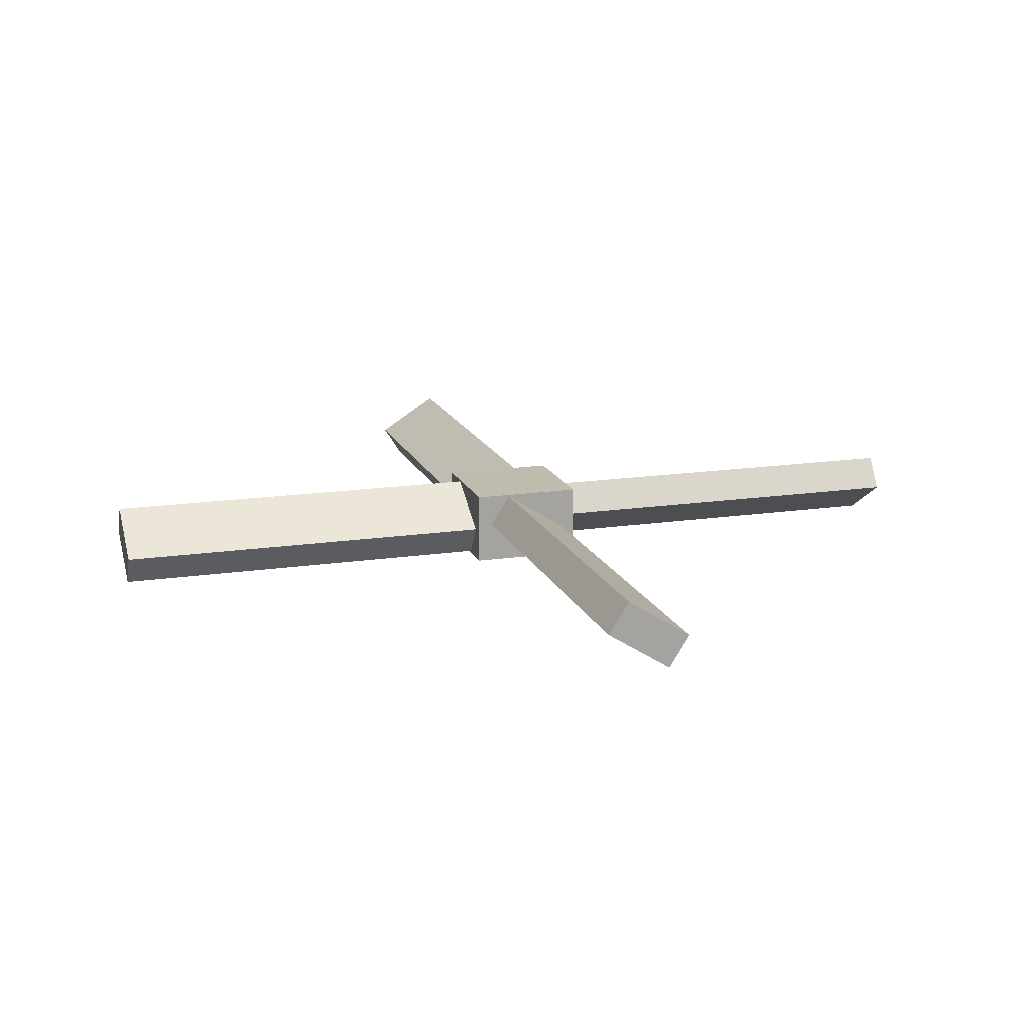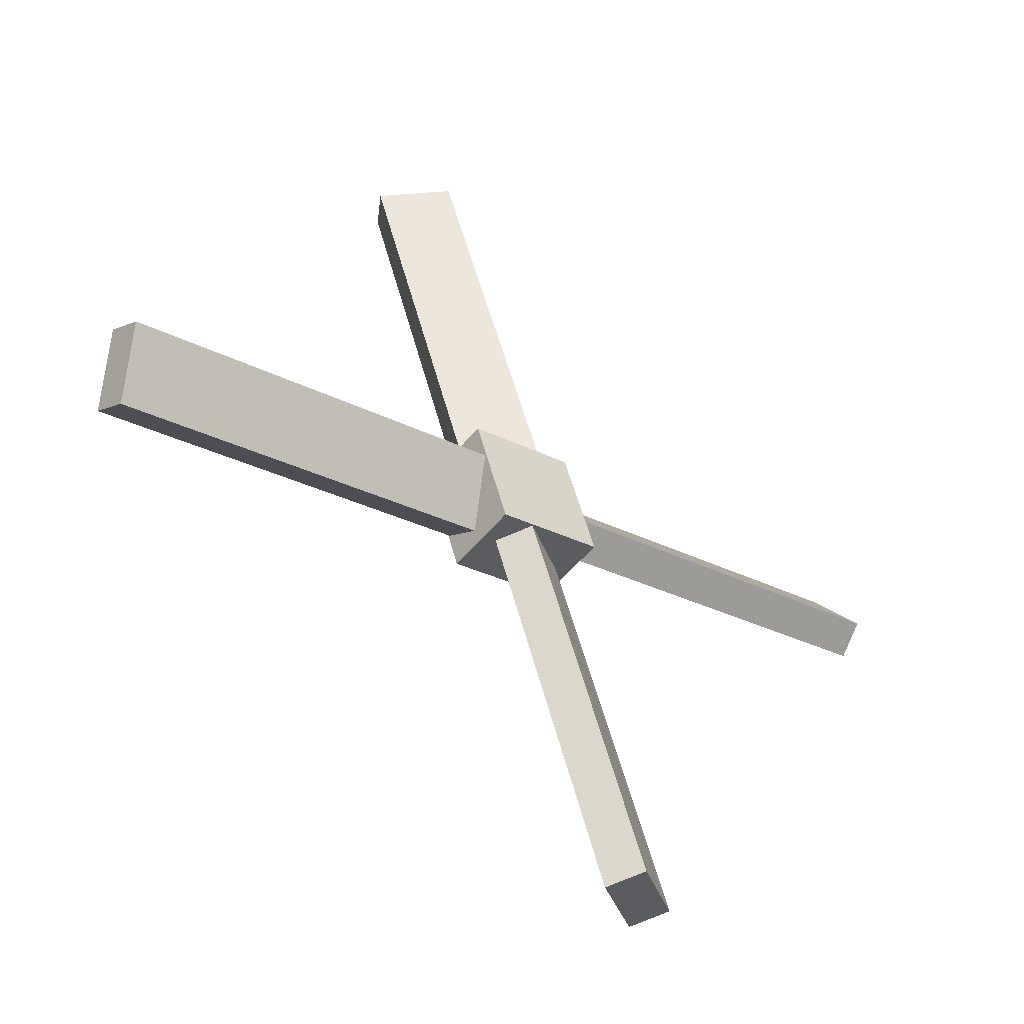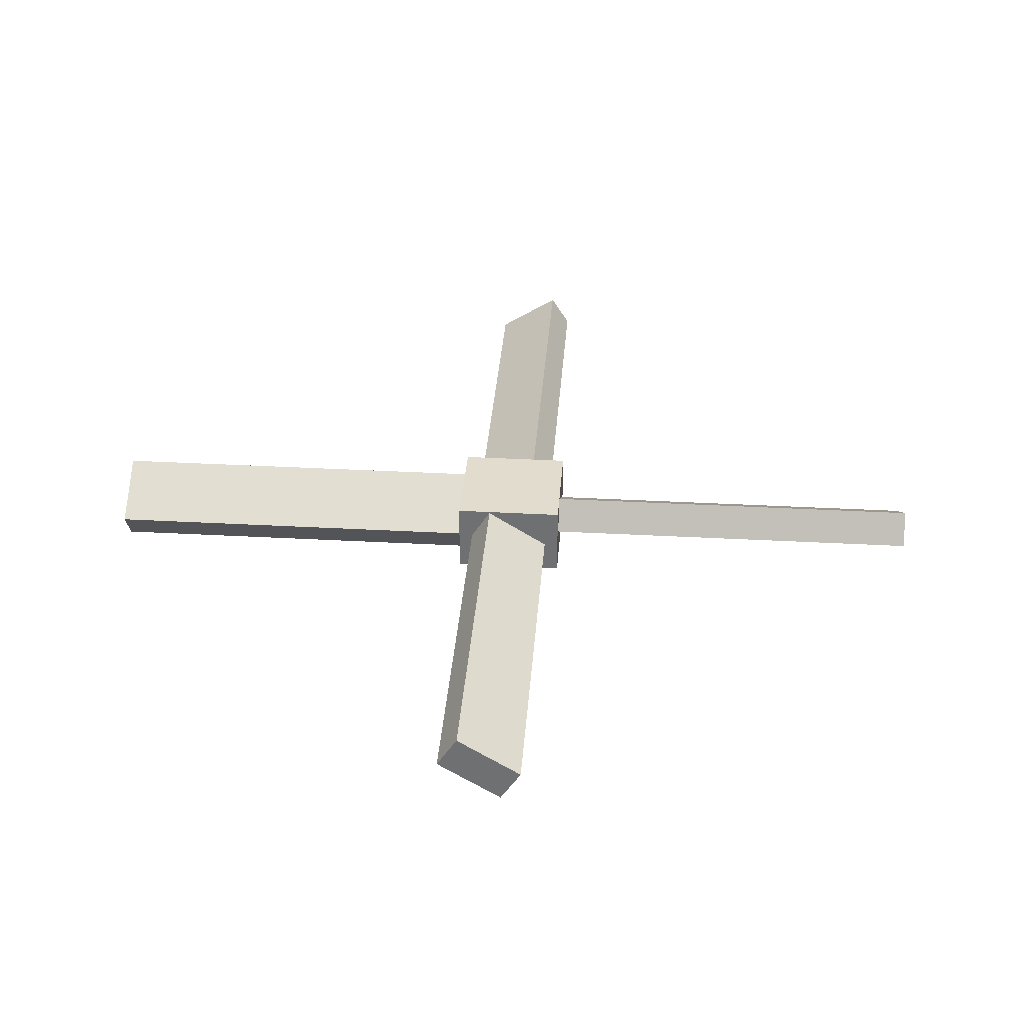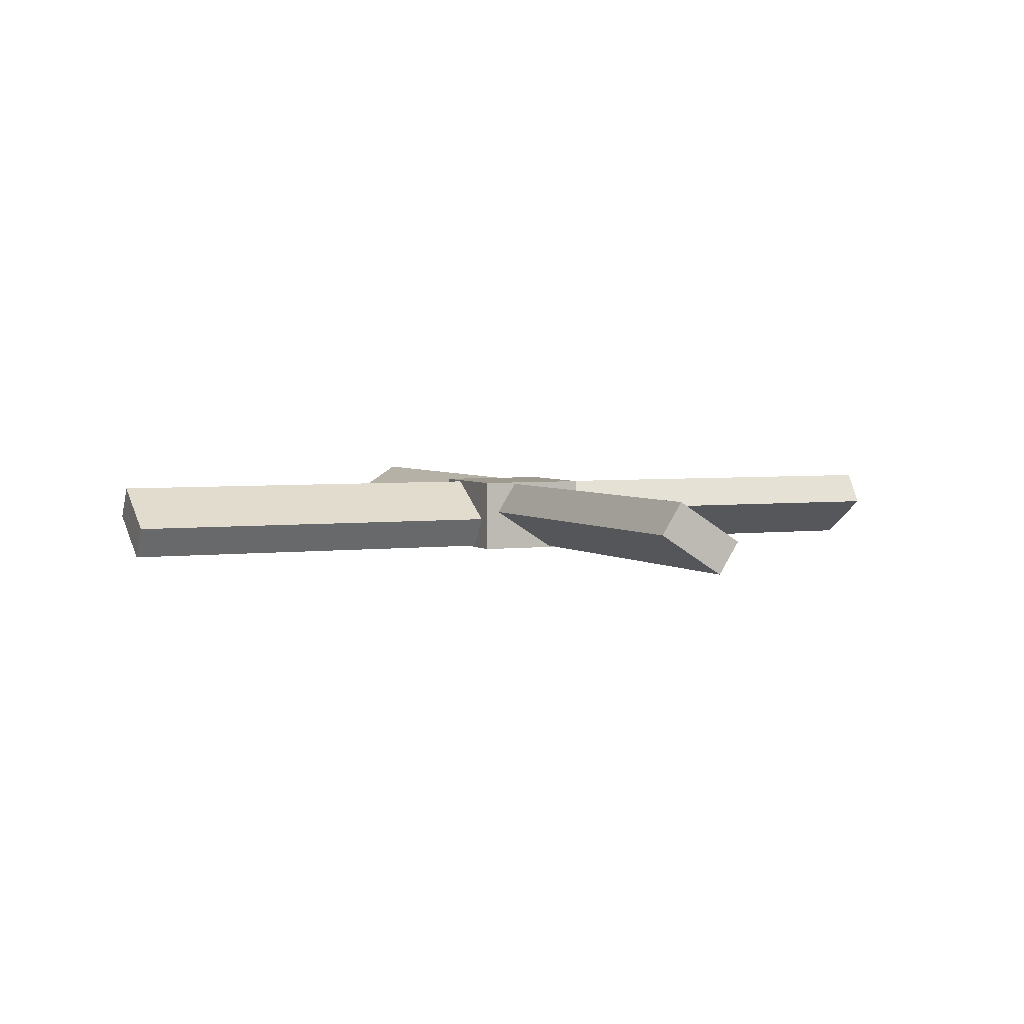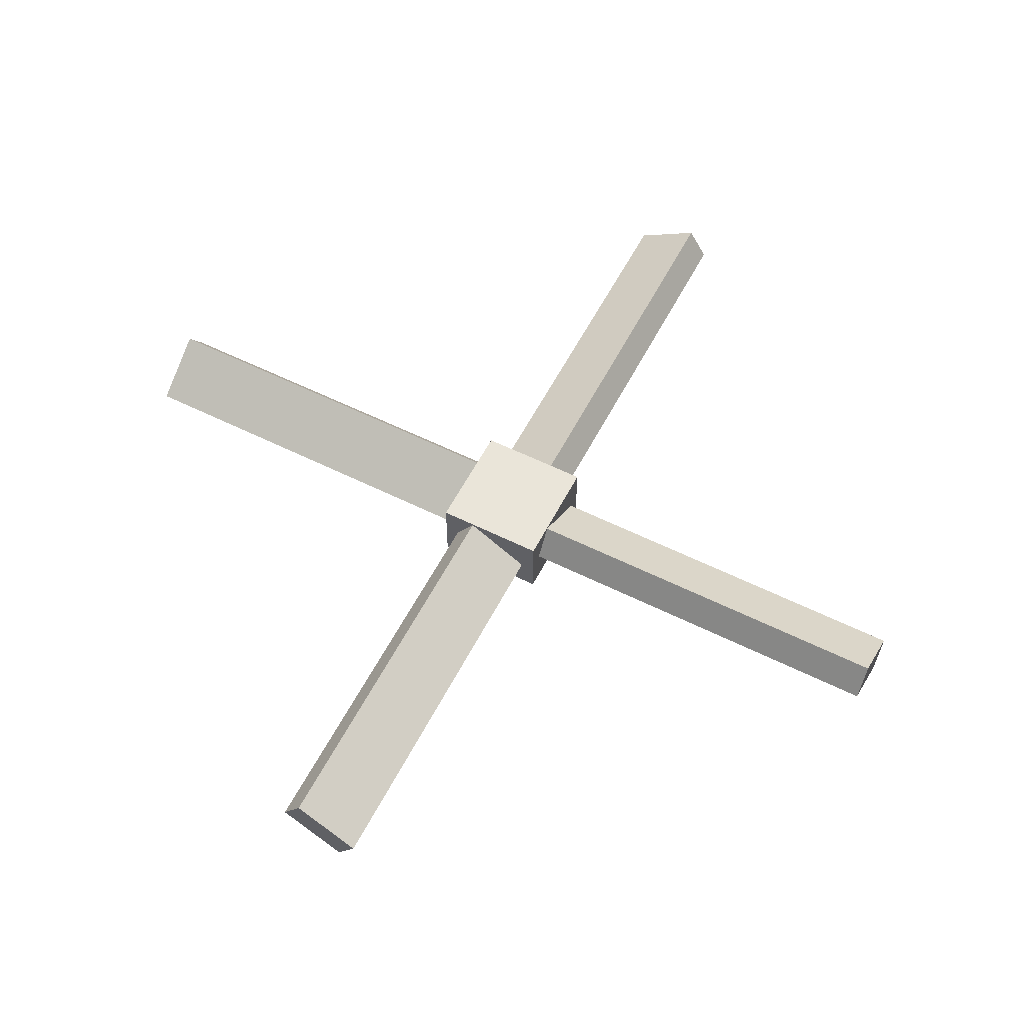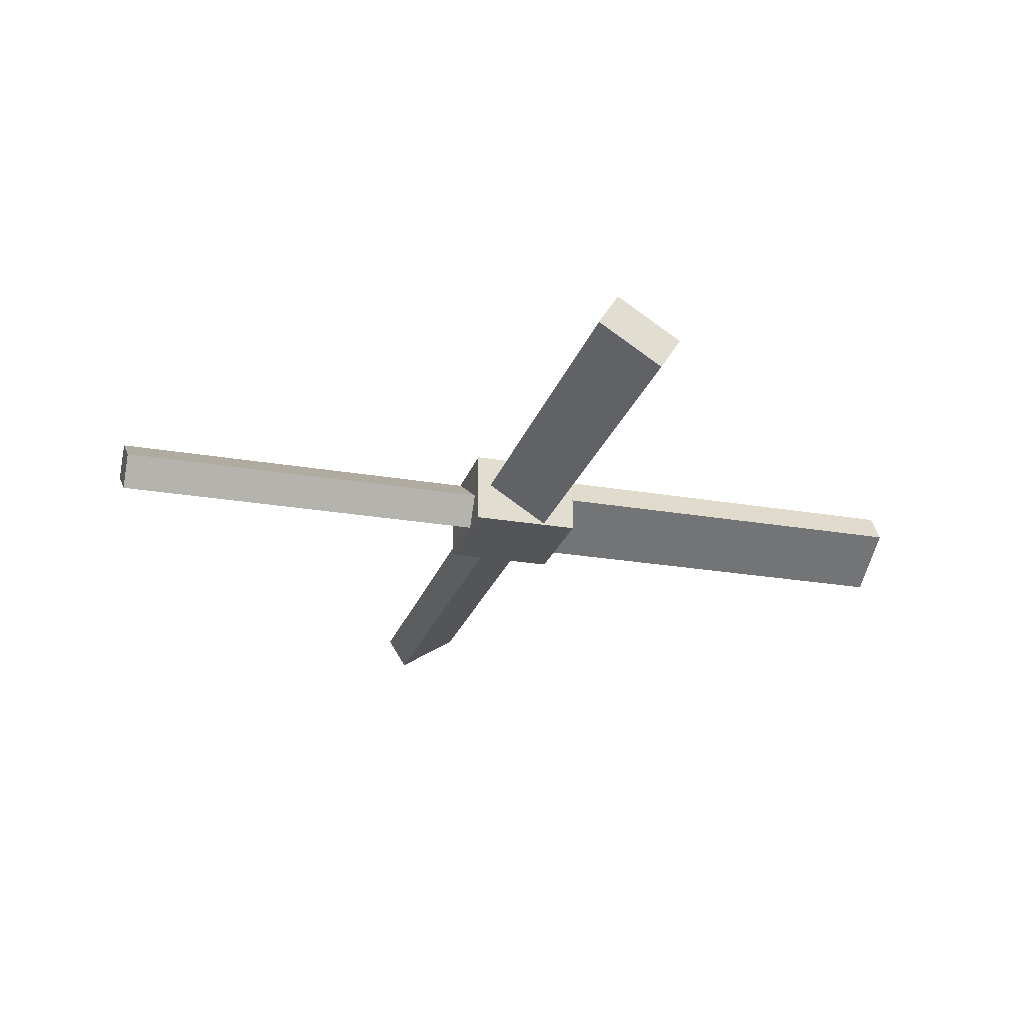
<metadata>
{"format":"obj","ext":"obj","renderer":"f3d","projection":"perspective","resolution":1024,"background":"white","views":[{"elev":16.1,"azim":55.3,"up":"+Z"},{"elev":-52.1,"azim":142.1,"up":"+Y"},{"elev":34.6,"azim":-103.3,"up":"+Z"},{"elev":3.6,"azim":-131.5,"up":"+Z"},{"elev":58.0,"azim":9.7,"up":"+Z"},{"elev":-24.1,"azim":56.4,"up":"+Z"}]}
</metadata>
<code>
o cube
v 1.118 0.1862 1.875
v 1.118 0.1862 1.75
v 1.061 0.007398 1.875
v 1.061 0.007398 1.75
v 0.9388 0.2426 1.75
v 0.9388 0.2426 1.875
v 0.8824 0.06378 1.75
v 0.8824 0.06378 1.875
f 4 7 5 2
f 3 4 2 1
f 8 3 1 6
f 7 8 6 5
f 6 1 2 5
f 7 4 3 8
o cube
v 0.9512 0.1781 1.872
v 0.9613 0.2101 1.82
v 0.9195 0.07751 1.805
v 0.9296 0.1095 1.753
v 0.3056 0.4168 1.82
v 0.2955 0.3848 1.872
v 0.2739 0.3163 1.753
v 0.2638 0.2842 1.805
f 12 15 13 10
f 11 12 10 9
f 16 11 9 14
f 15 16 14 13
f 14 9 10 13
f 15 12 11 16
o cube
v 1.736 -0.03424 1.805
v 1.726 -0.06627 1.753
v 1.704 -0.1348 1.872
v 1.694 -0.1668 1.82
v 1.07 0.1405 1.753
v 1.081 0.1725 1.805
v 1.039 0.03992 1.82
v 1.049 0.07195 1.872
f 20 23 21 18
f 19 20 18 17
f 24 19 17 22
f 23 24 22 21
f 22 17 18 21
f 23 20 19 24
o cube
v 1.26 0.8295 1.872
v 1.292 0.8194 1.82
v 1.053 0.1738 1.872
v 1.085 0.1637 1.82
v 1.191 0.8511 1.753
v 1.159 0.8612 1.805
v 0.9845 0.1954 1.753
v 0.9525 0.2055 1.805
f 28 31 29 26
f 27 28 26 25
f 32 27 25 30
f 31 32 30 29
f 30 25 26 29
f 31 28 27 32
o cube
v 1.047 0.04449 1.805
v 1.015 0.05459 1.753
v 0.8408 -0.6112 1.805
v 0.8087 -0.6011 1.753
v 0.9149 0.08629 1.82
v 0.9469 0.07619 1.872
v 0.7082 -0.5694 1.82
v 0.7402 -0.5795 1.872
f 36 39 37 34
f 35 36 34 33
f 40 35 33 38
f 39 40 38 37
f 38 33 34 37
f 39 36 35 40

</code>
